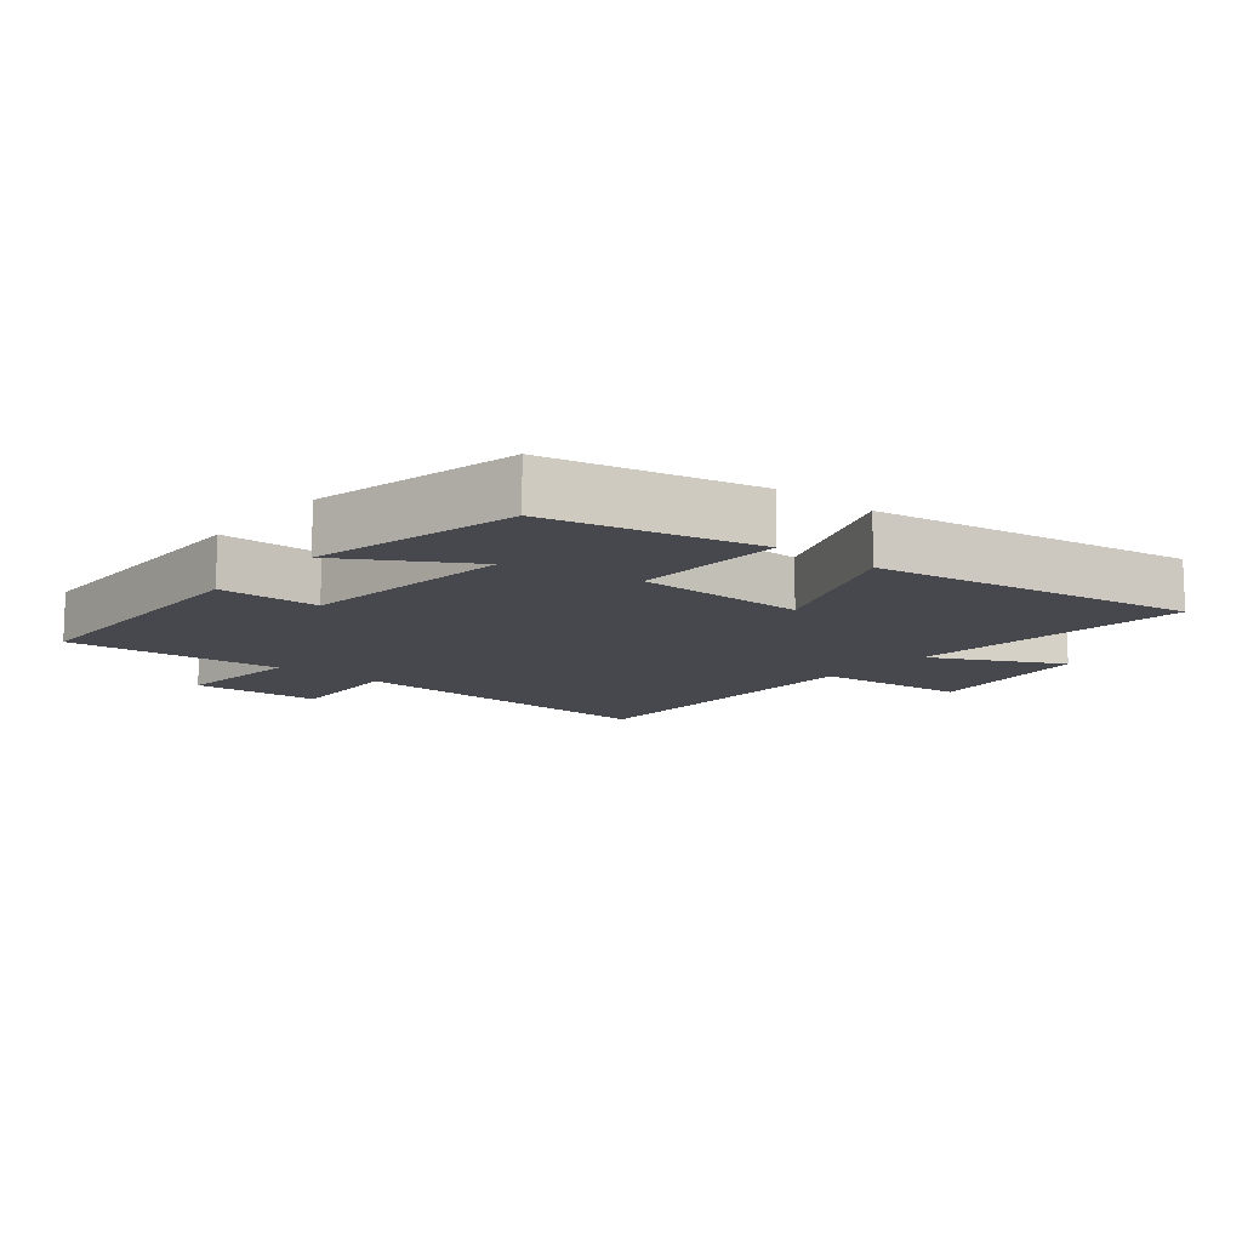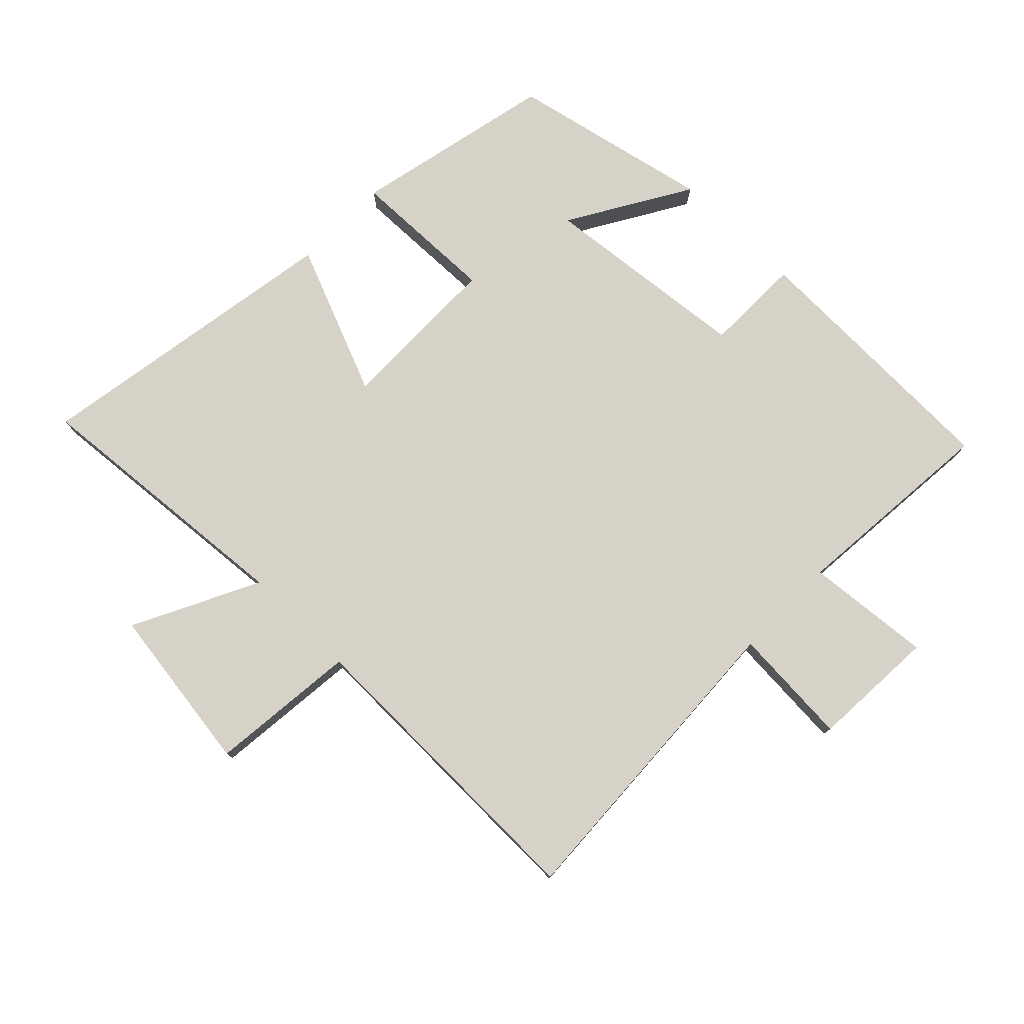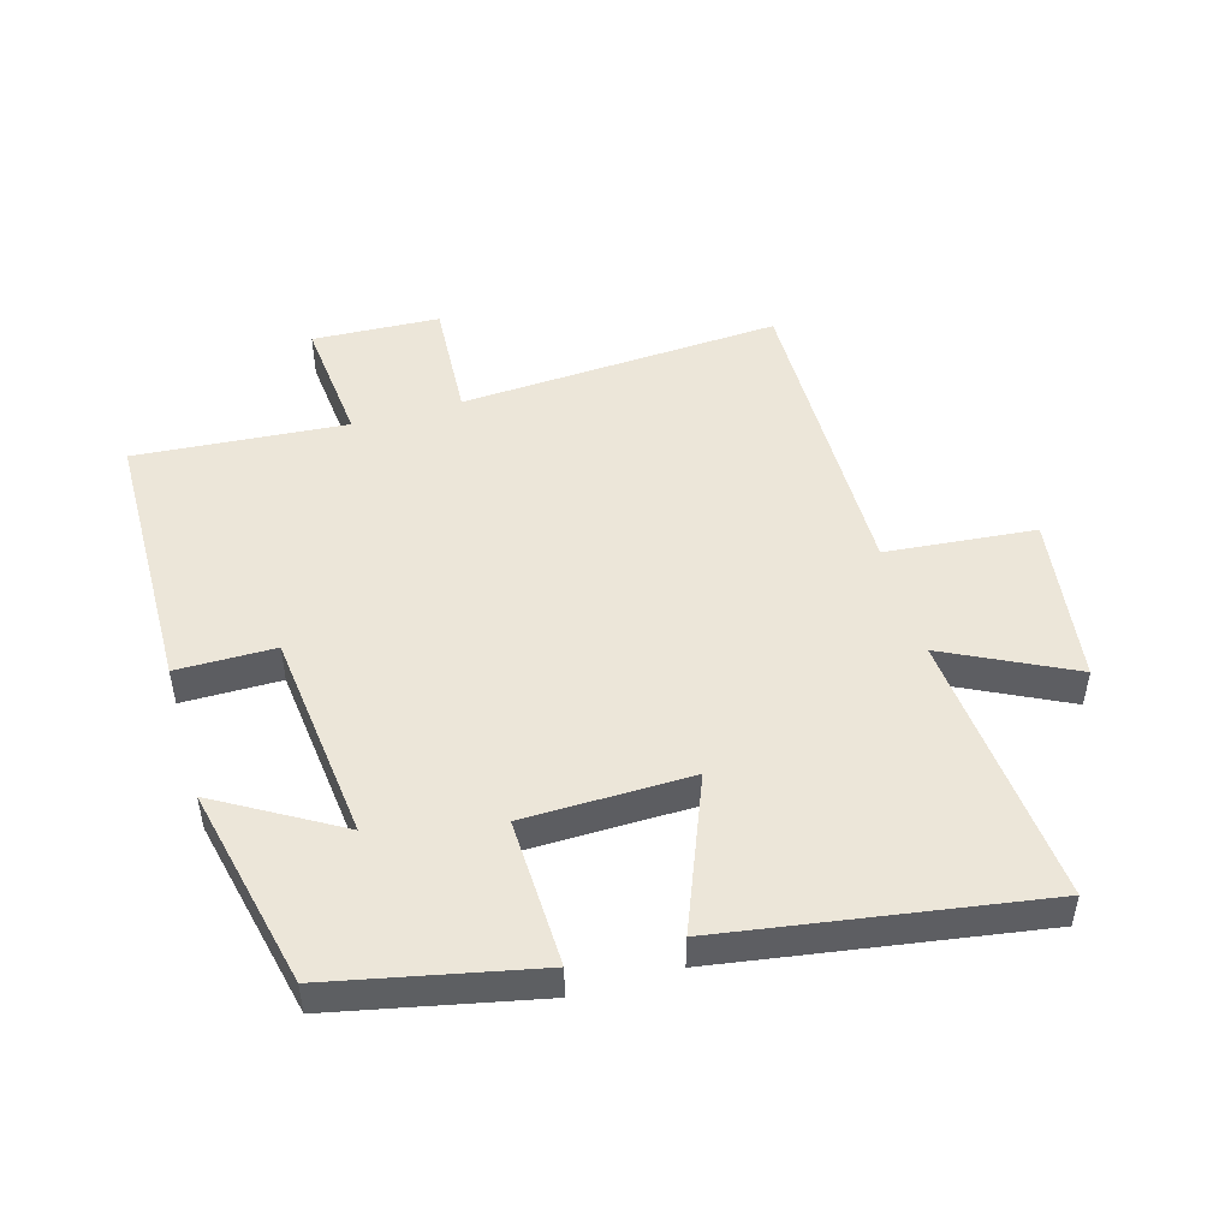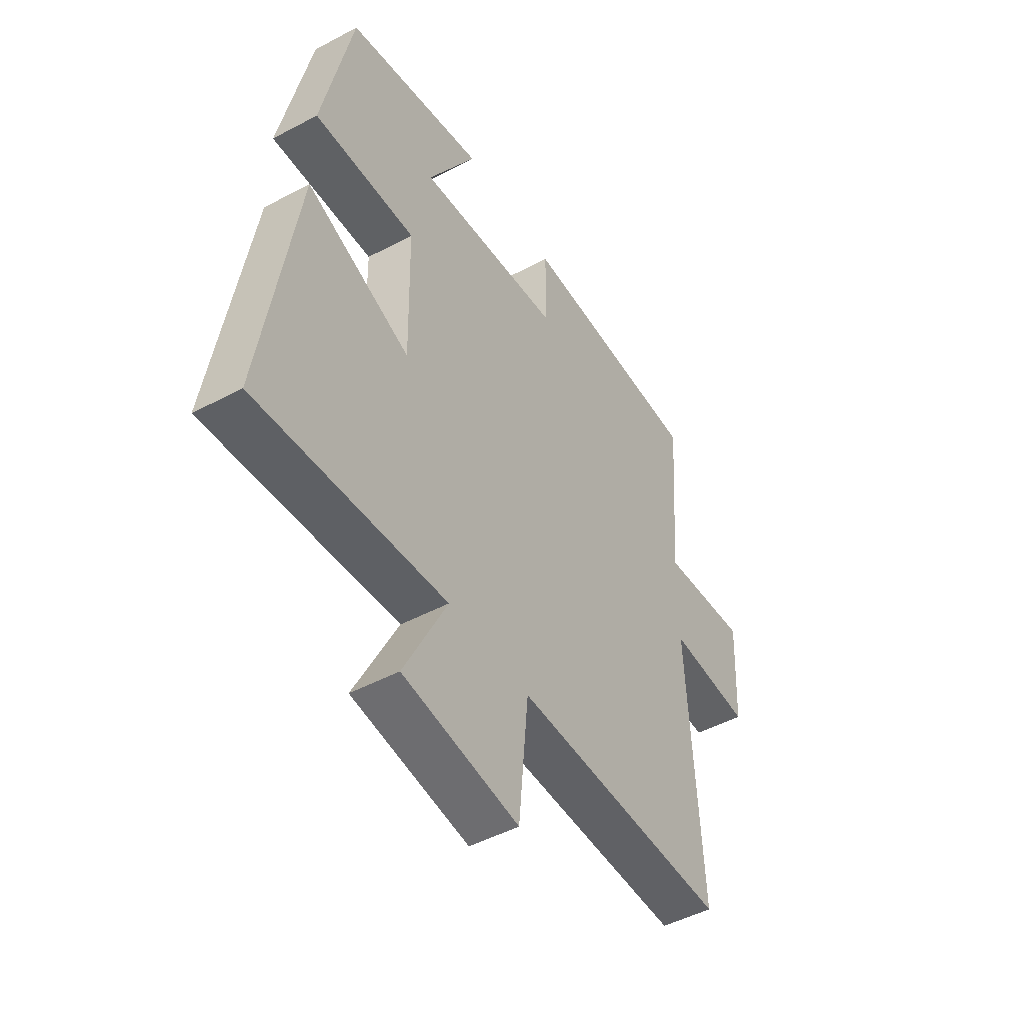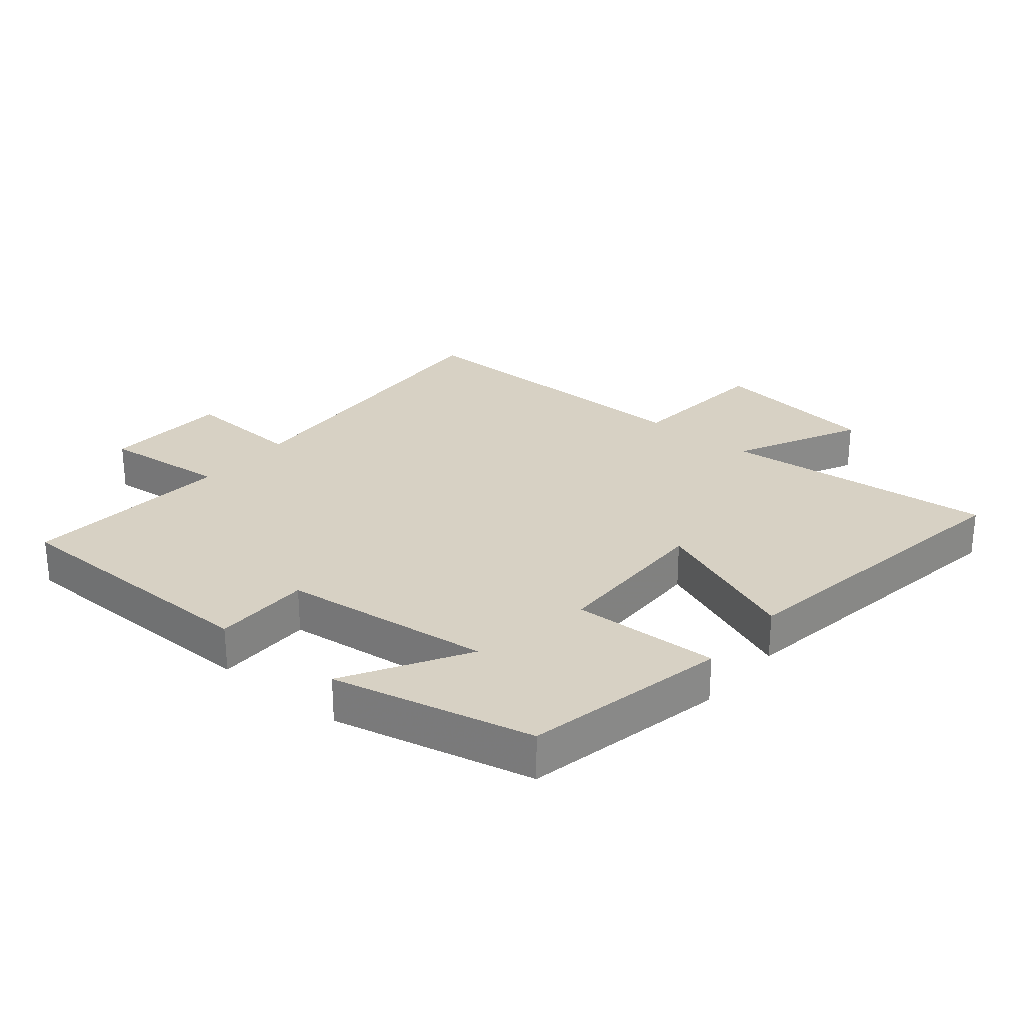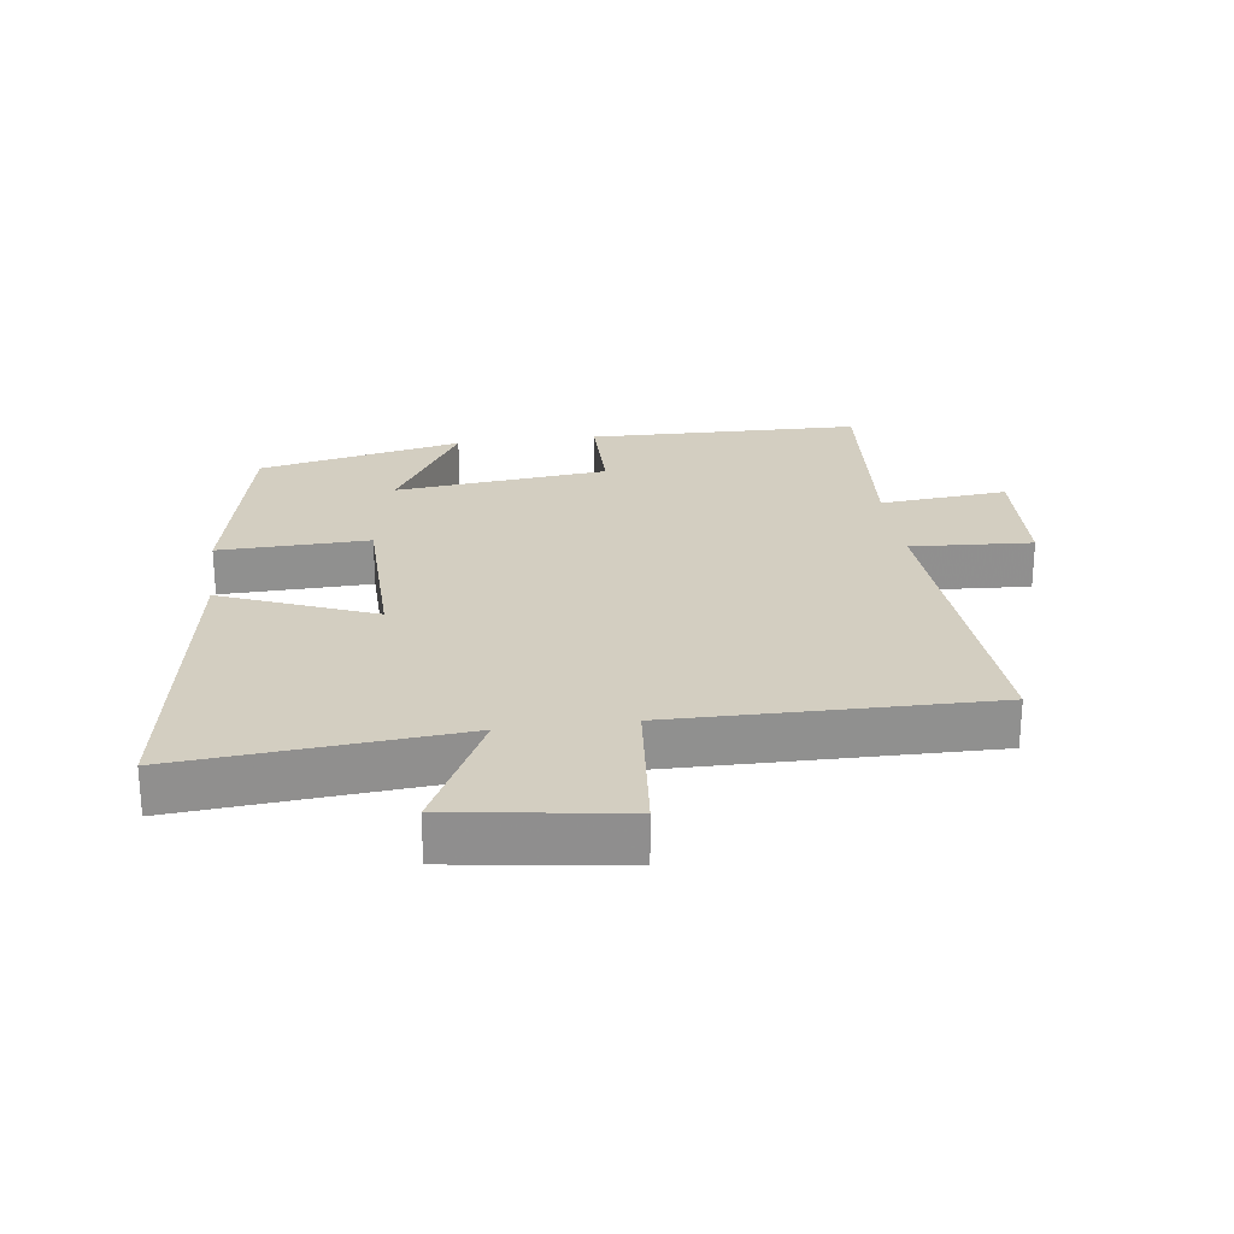
<metadata>
{"format":"obj","ext":"obj","renderer":"f3d","projection":"perspective","resolution":1024,"background":"white","views":[{"elev":-11.9,"azim":50.5,"up":"+Y"},{"elev":77.5,"azim":-135.4,"up":"+Y"},{"elev":49.1,"azim":73.8,"up":"+Y"},{"elev":-47.9,"azim":120.9,"up":"+Z"},{"elev":27.1,"azim":39.4,"up":"+Y"},{"elev":24.9,"azim":172.5,"up":"+Y"}]}
</metadata>
<code>
v 0.432 0.07 0.43
v 0.5 0.07 0.112
v 0.268 0.07 0.119
v 0.264 0.07 -0.141
v 0.5 0.07 -0.046
v 0.578 0.07 -0.538
v 0.148 0.07 -0.5
v 0.246 0.07 -0.697
v -0.018 0.07 -0.733
v -0.04 0.07 -0.5
v -0.529 0.07 -0.505
v -0.5 0.07 -0.005
v -0.688 0.07 -0.016
v -0.698 0.07 0.182
v -0.5 0.07 0.163
v -0.526 0.07 0.492
v -0.104 0.07 0.5
v -0.103 0.07 0.347
v 0.227 0.07 0.311
v 0.116 0.07 0.5
v 0.432 0 0.43
v 0.5 0 0.112
v 0.268 0 0.119
v 0.264 0 -0.141
v 0.5 0 -0.046
v 0.578 0 -0.538
v 0.148 0 -0.5
v 0.246 0 -0.697
v -0.018 0 -0.733
v -0.04 0 -0.5
v -0.529 0 -0.505
v -0.5 0 -0.005
v -0.688 0 -0.016
v -0.698 0 0.182
v -0.5 0 0.163
v -0.526 0 0.492
v -0.104 0 0.5
v -0.103 0 0.347
v 0.227 0 0.311
v 0.116 0 0.5
f 19 20 1 2
f 18 19 2 3
f 15 16 17 18
f 15 18 3 4
f 12 13 14 15
f 12 15 4
f 10 11 12 4
f 7 8 9 10
f 7 10 4 5
f 5 6 7
f 22 21 40 39
f 23 22 39 38
f 38 37 36 35
f 24 23 38 35
f 35 34 33 32
f 24 35 32
f 24 32 31 30
f 30 29 28 27
f 25 24 30 27
f 27 26 25
f 1 21 22 2
f 2 22 23 3
f 3 23 24 4
f 4 24 25 5
f 5 25 26 6
f 6 26 27 7
f 7 27 28 8
f 8 28 29 9
f 9 29 30 10
f 10 30 31 11
f 11 31 32 12
f 12 32 33 13
f 13 33 34 14
f 14 34 35 15
f 15 35 36 16
f 16 36 37 17
f 17 37 38 18
f 18 38 39 19
f 19 39 40 20
f 20 40 21 1

</code>
